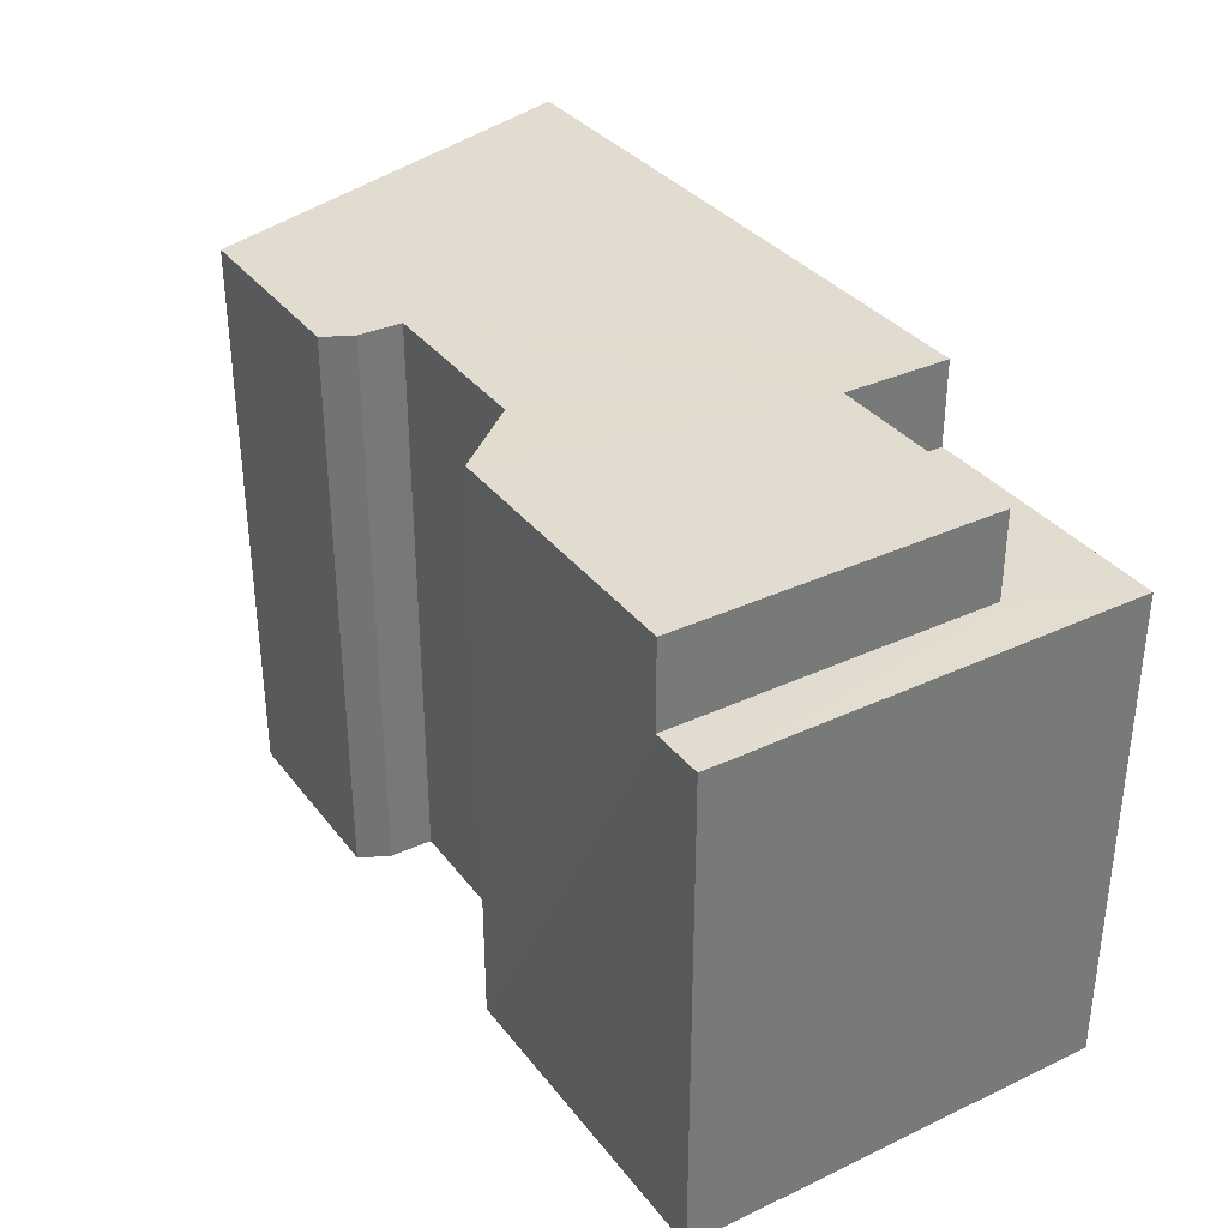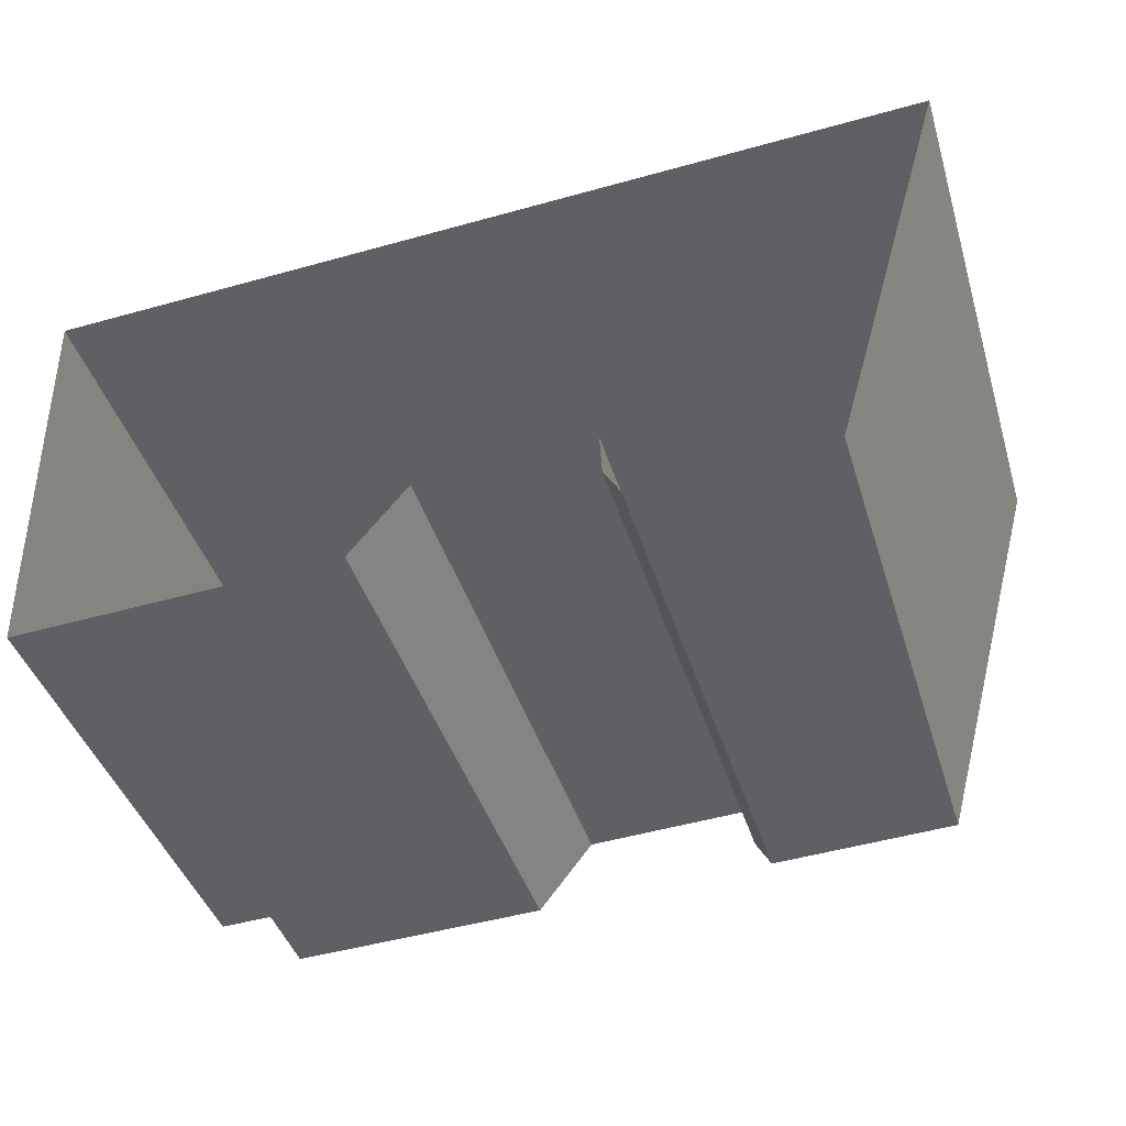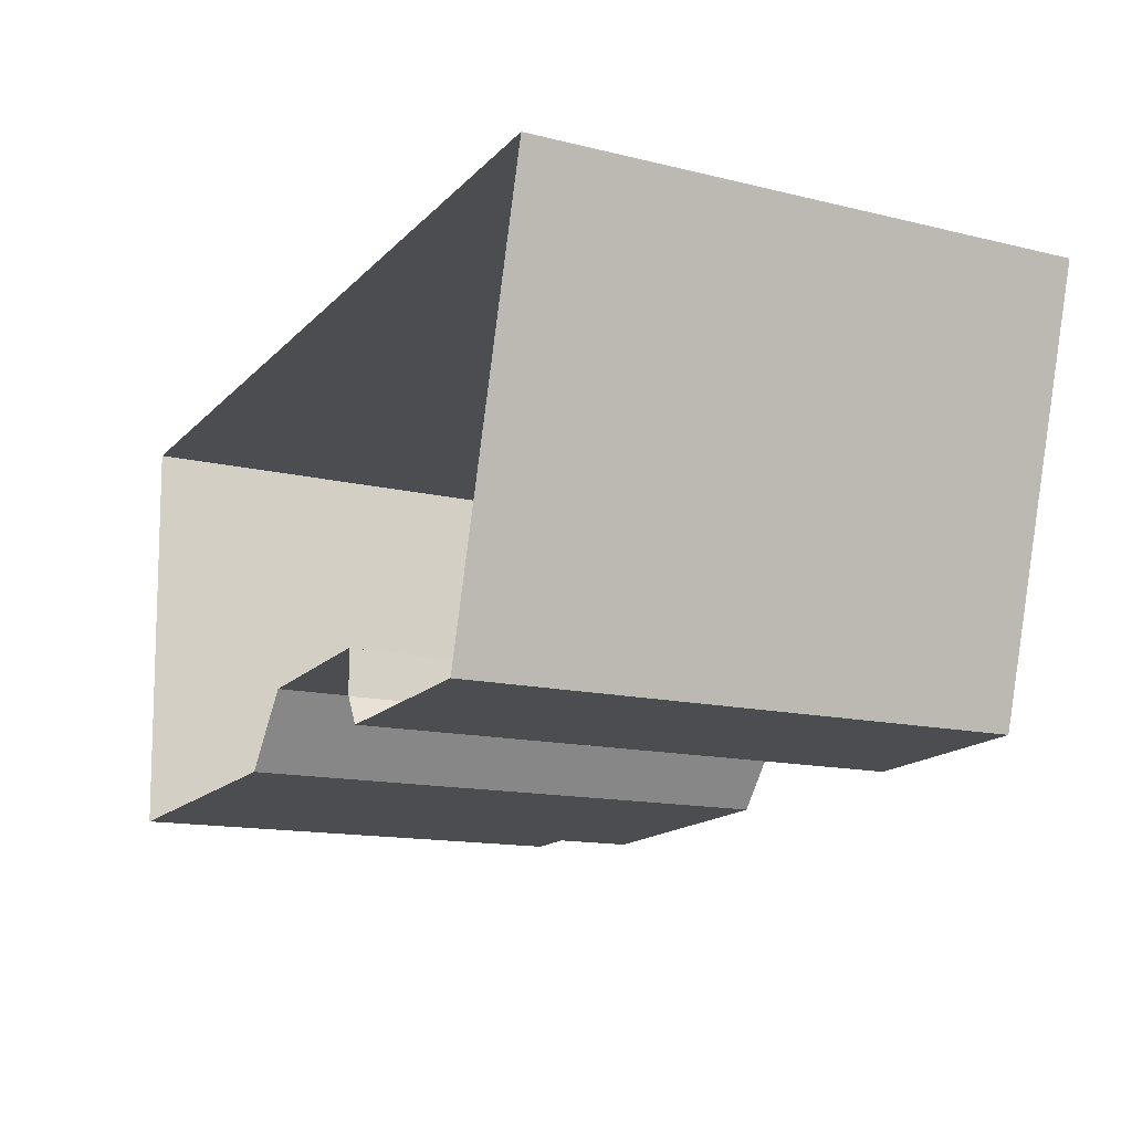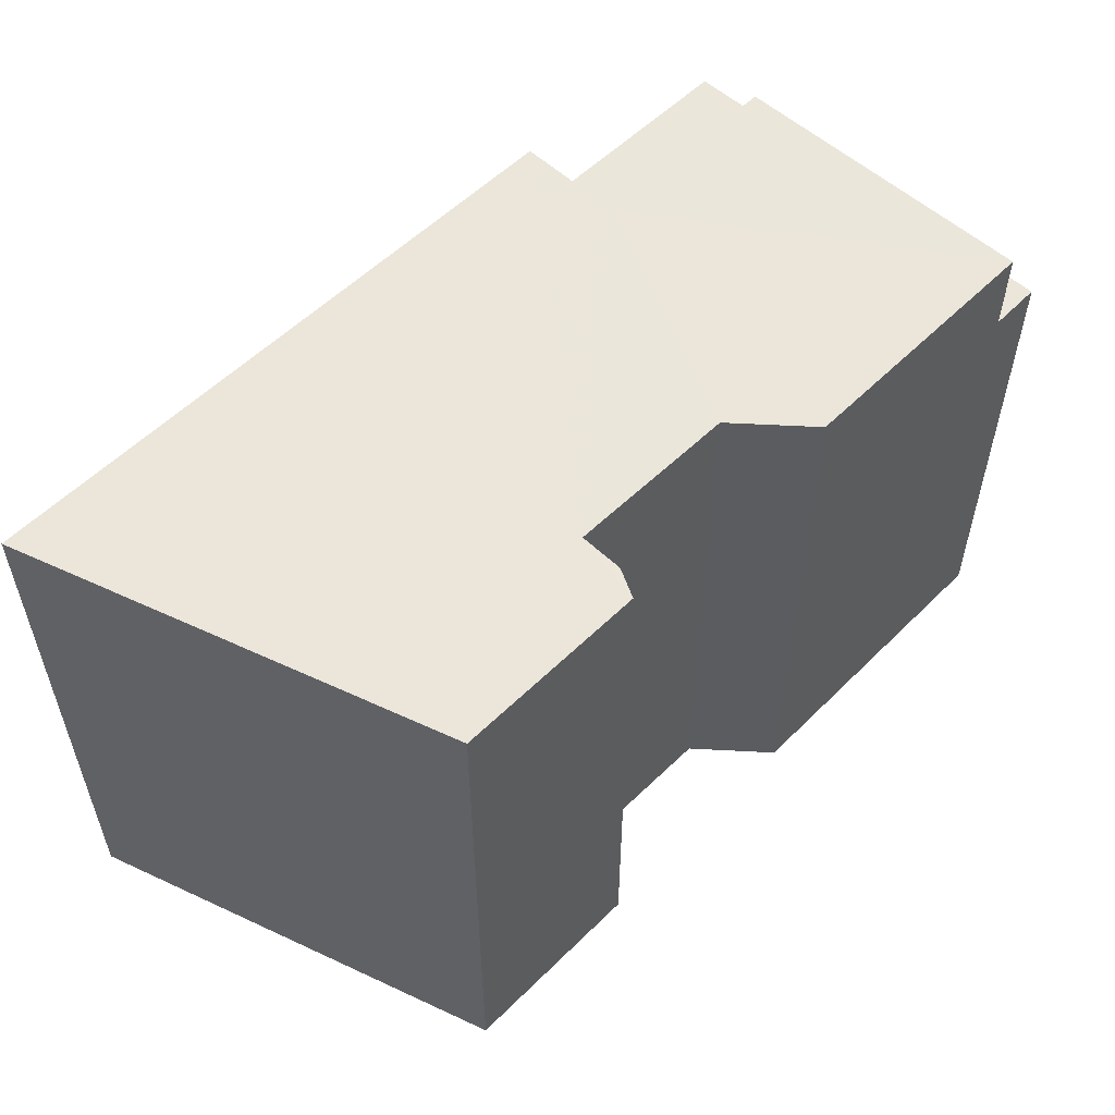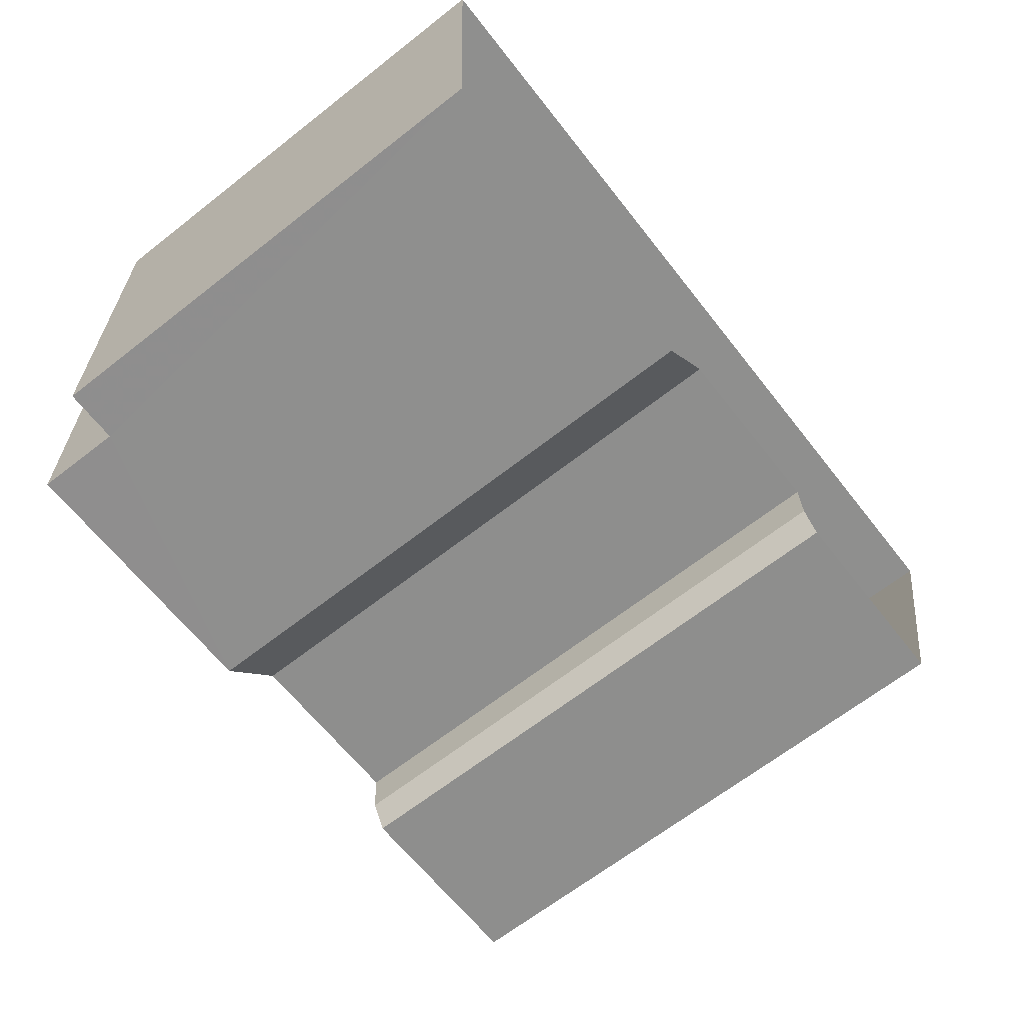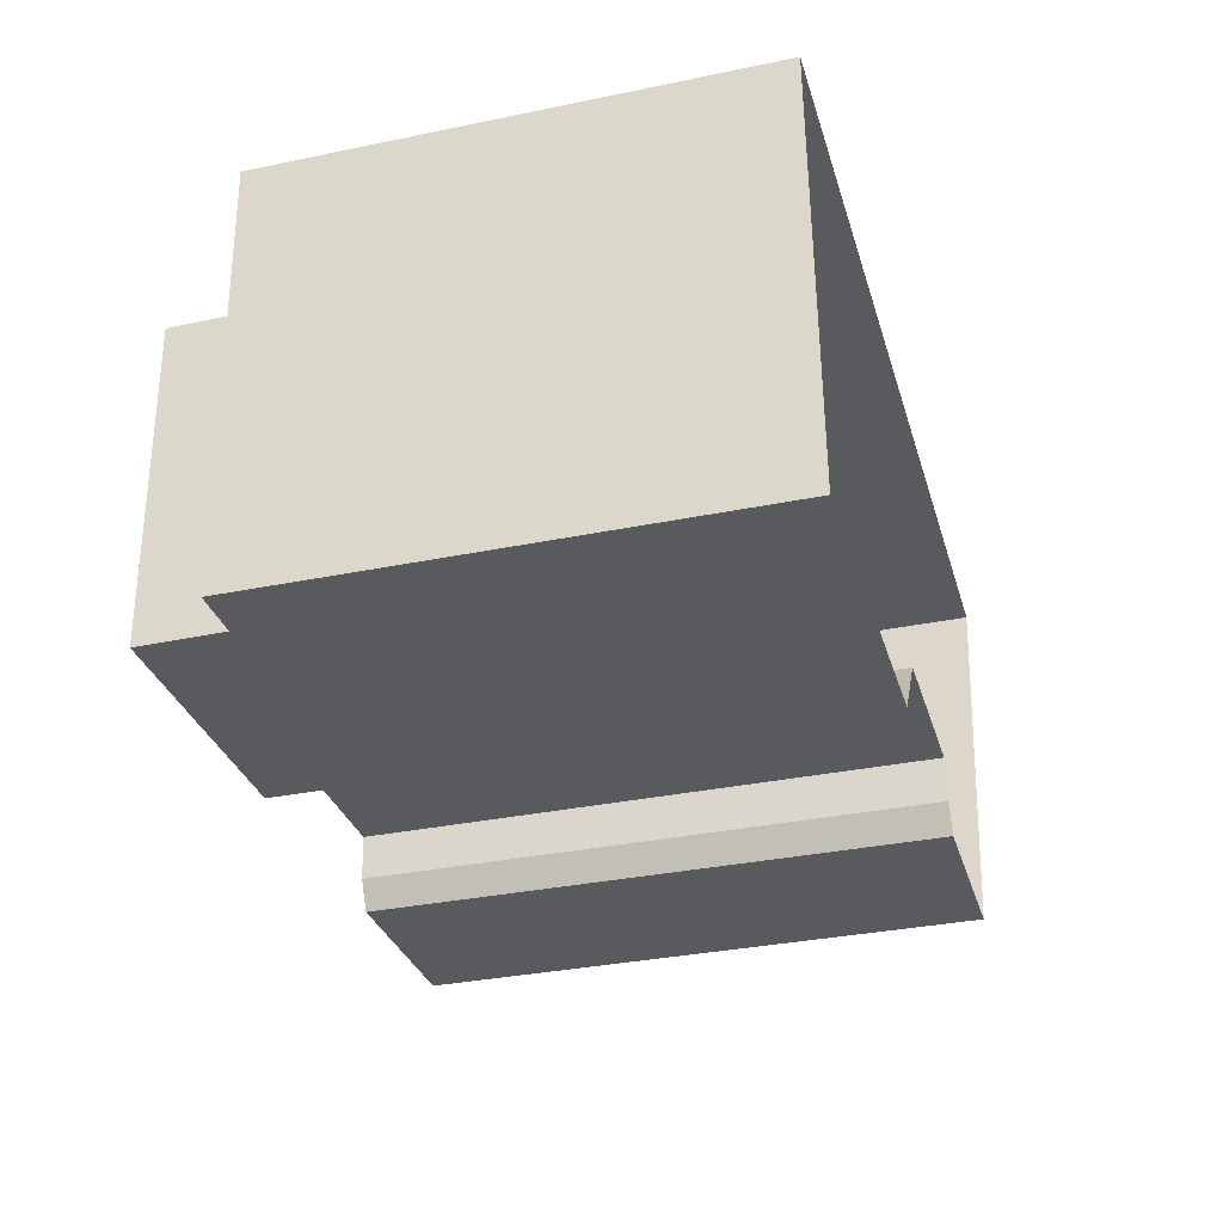
<metadata>
{"format":"obj","ext":"obj","renderer":"f3d","projection":"perspective","resolution":1024,"background":"white","views":[{"elev":34.4,"azim":55.8,"up":"+Z"},{"elev":-43.0,"azim":-163.0,"up":"+Y"},{"elev":-14.1,"azim":-118.3,"up":"+Y"},{"elev":55.0,"azim":-48.2,"up":"+Z"},{"elev":-66.5,"azim":128.0,"up":"+Y"},{"elev":-33.3,"azim":105.7,"up":"+Y"}]}
</metadata>
<code>
v -3.719e+05 -1.042e+05 30.85
v -3.719e+05 -1.042e+05 30.85
v -3.719e+05 -1.042e+05 30.85
v -3.719e+05 -1.042e+05 30.85
v -3.719e+05 -1.042e+05 30.85
v -3.719e+05 -1.042e+05 30.85
v -3.719e+05 -1.042e+05 30.85
v -3.719e+05 -1.042e+05 30.85
v -3.719e+05 -1.042e+05 30.85
v -3.719e+05 -1.042e+05 47.5
v -3.719e+05 -1.042e+05 47.5
v -3.719e+05 -1.042e+05 47.5
v -3.719e+05 -1.042e+05 47.5
v -3.719e+05 -1.042e+05 47.5
v -3.719e+05 -1.042e+05 47.5
v -3.719e+05 -1.042e+05 47.5
v -3.719e+05 -1.042e+05 47.5
v -3.719e+05 -1.042e+05 47.5
v -3.719e+05 -1.042e+05 47.5
v -3.719e+05 -1.042e+05 47.5
v -3.719e+05 -1.042e+05 45.03
v -3.719e+05 -1.042e+05 45.03
v -3.719e+05 -1.042e+05 45.03
v -3.719e+05 -1.042e+05 45.03
v -3.719e+05 -1.042e+05 45.03
v -3.719e+05 -1.042e+05 45.03
f 1 2 3
f 1 3 4
f 2 5 6
f 6 5 7
f 6 7 8
f 4 3 9
f 3 2 6
f 10 11 12
f 13 14 10
f 11 15 12
f 12 15 16
f 17 13 10
f 18 12 16
f 19 12 18
f 17 10 20
f 20 10 12
f 21 22 23
f 22 24 23
f 23 25 26
f 23 24 25
f 16 1 4
f 18 16 4
f 15 25 2
f 2 25 5
f 15 11 25
f 5 25 24
f 20 3 6
f 20 12 3
f 19 9 3
f 12 19 3
f 23 14 13
f 21 23 13
f 24 7 5
f 24 22 7
f 18 4 9
f 19 18 9
f 26 10 14
f 23 26 14
f 7 21 8
f 8 21 17
f 7 22 21
f 17 21 13
f 15 2 1
f 16 15 1
f 17 6 8
f 17 20 6
f 26 11 10
f 26 25 11

</code>
